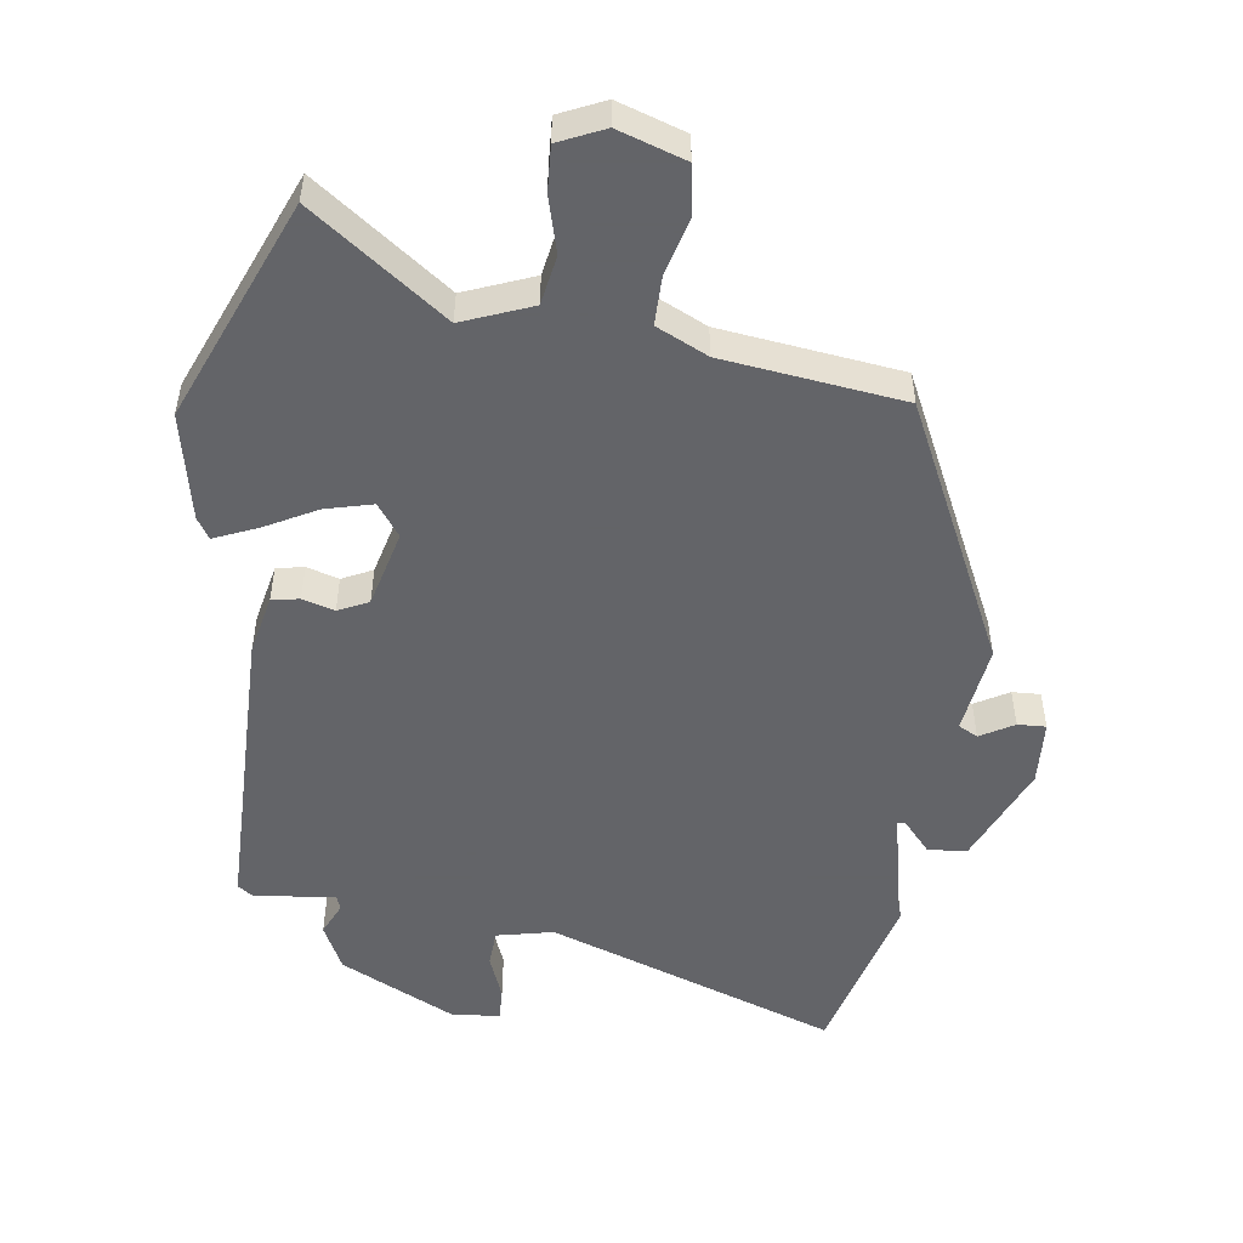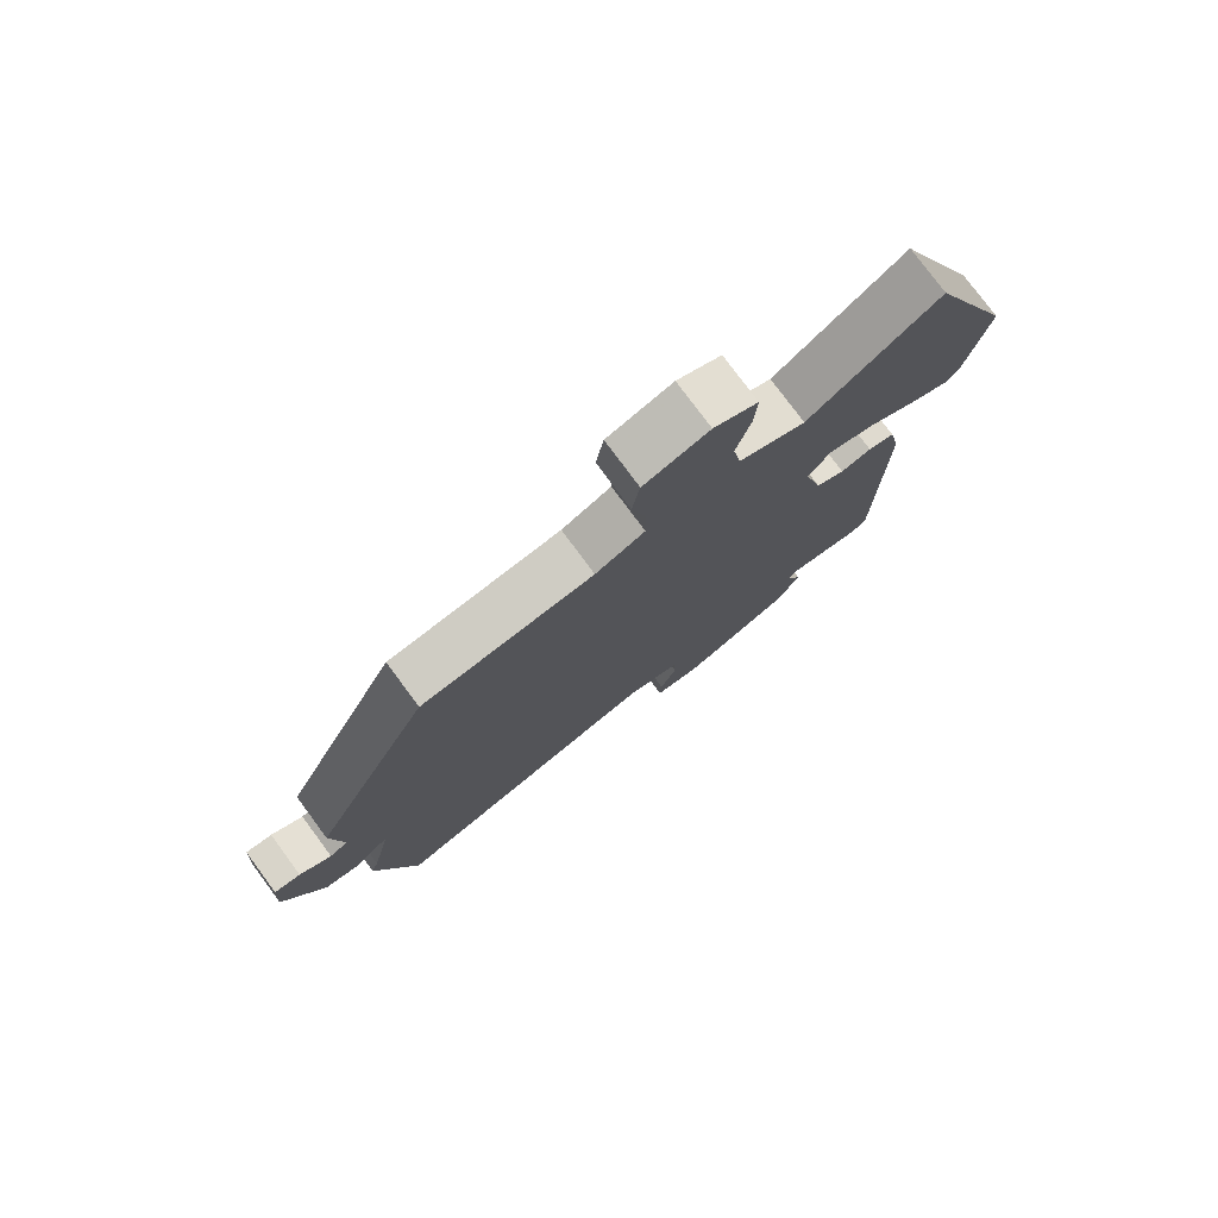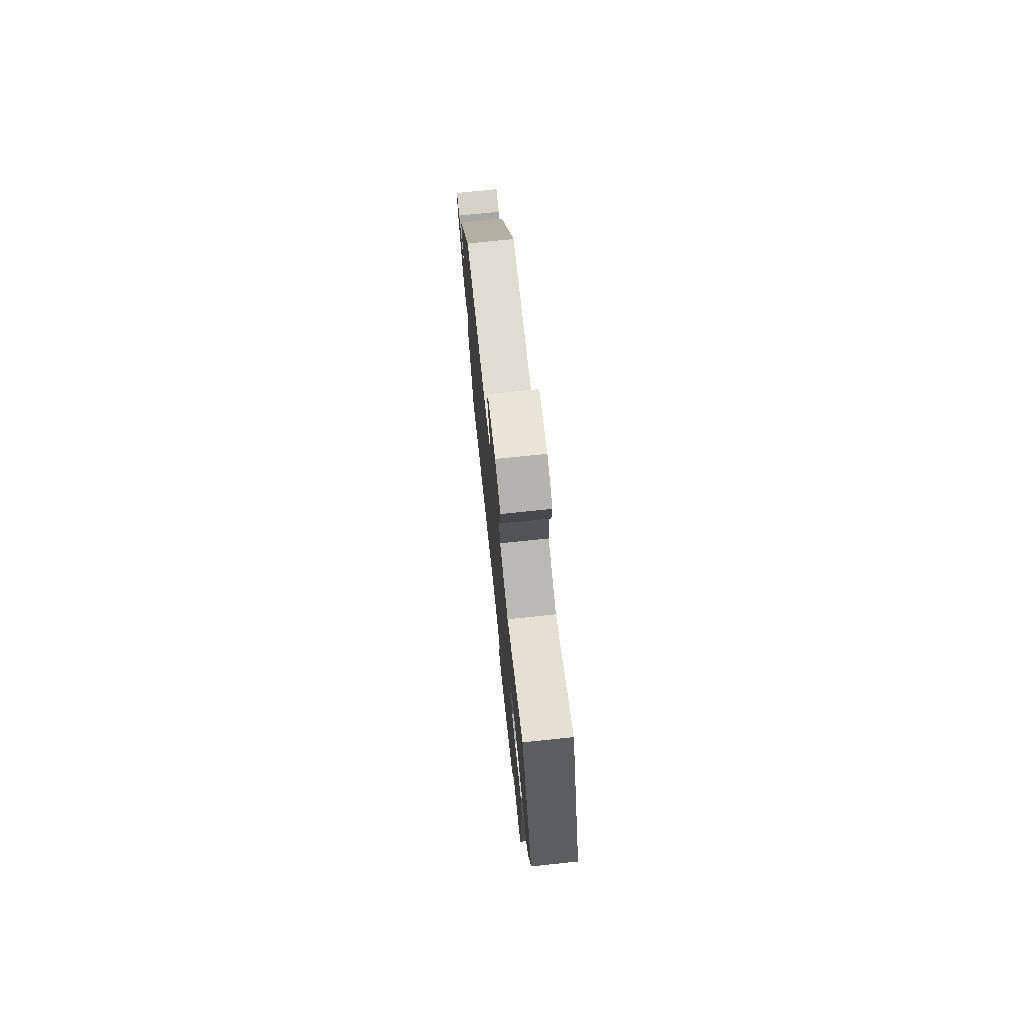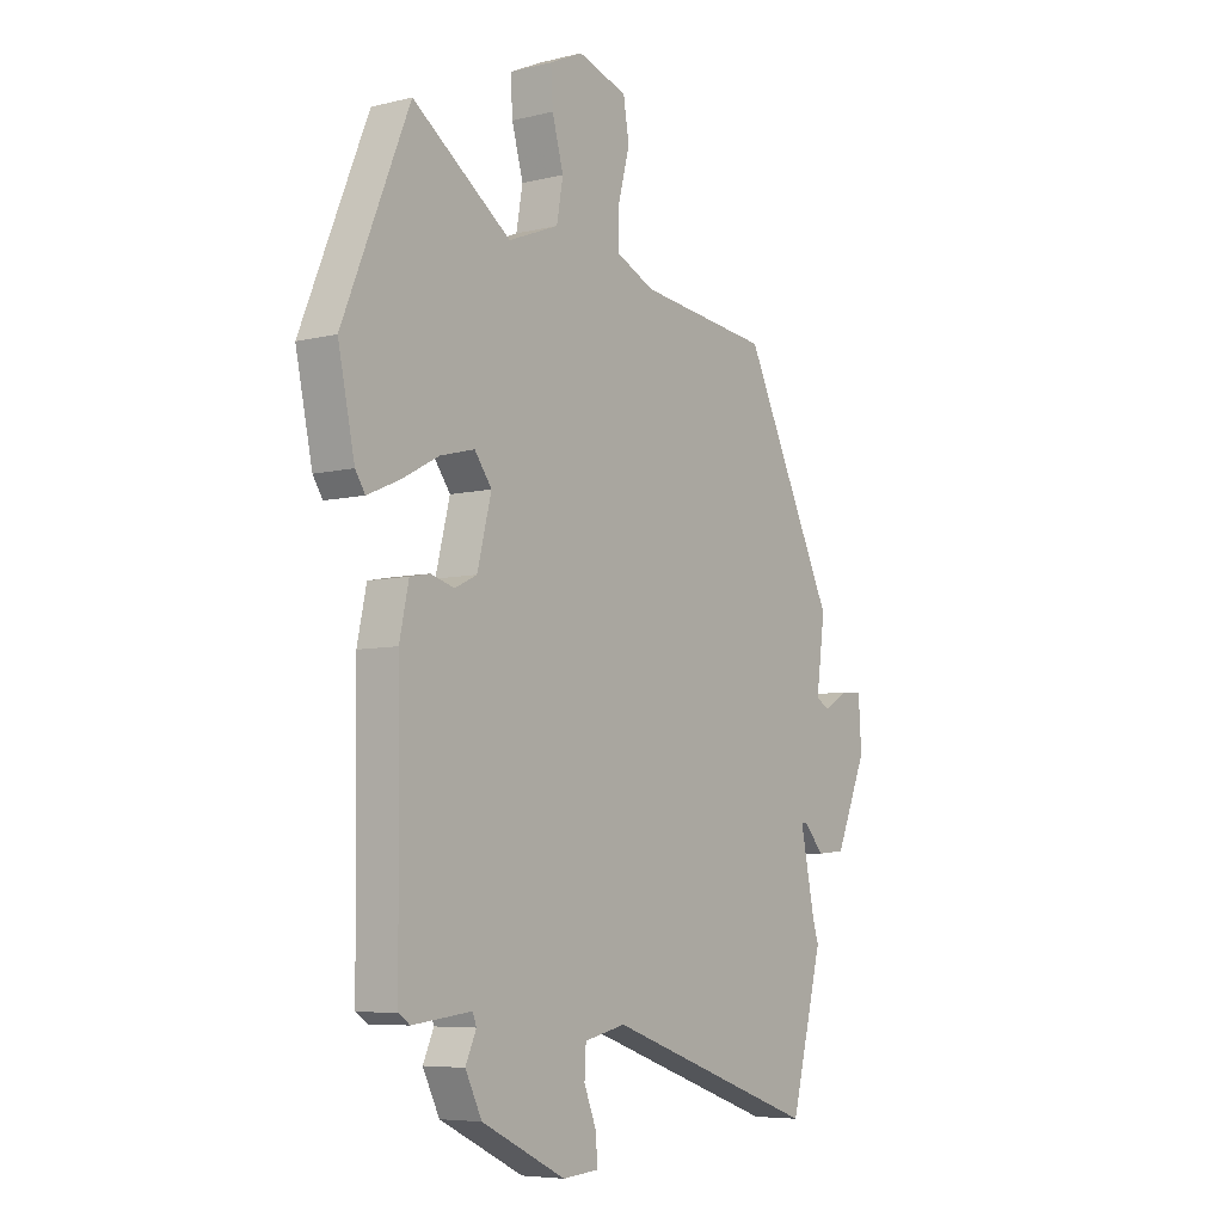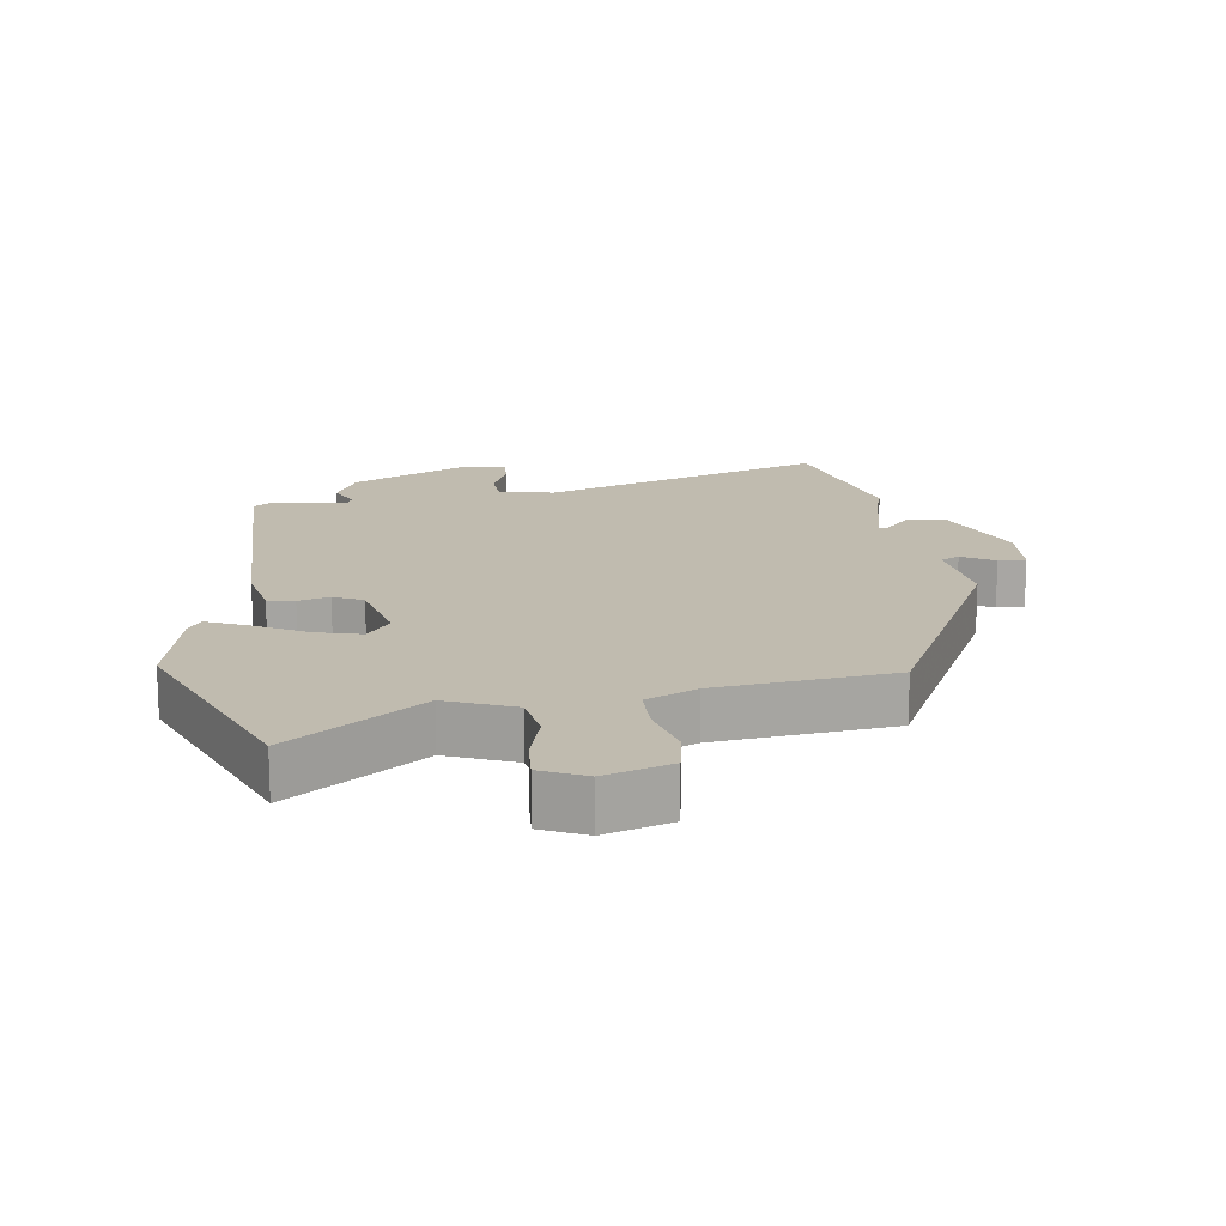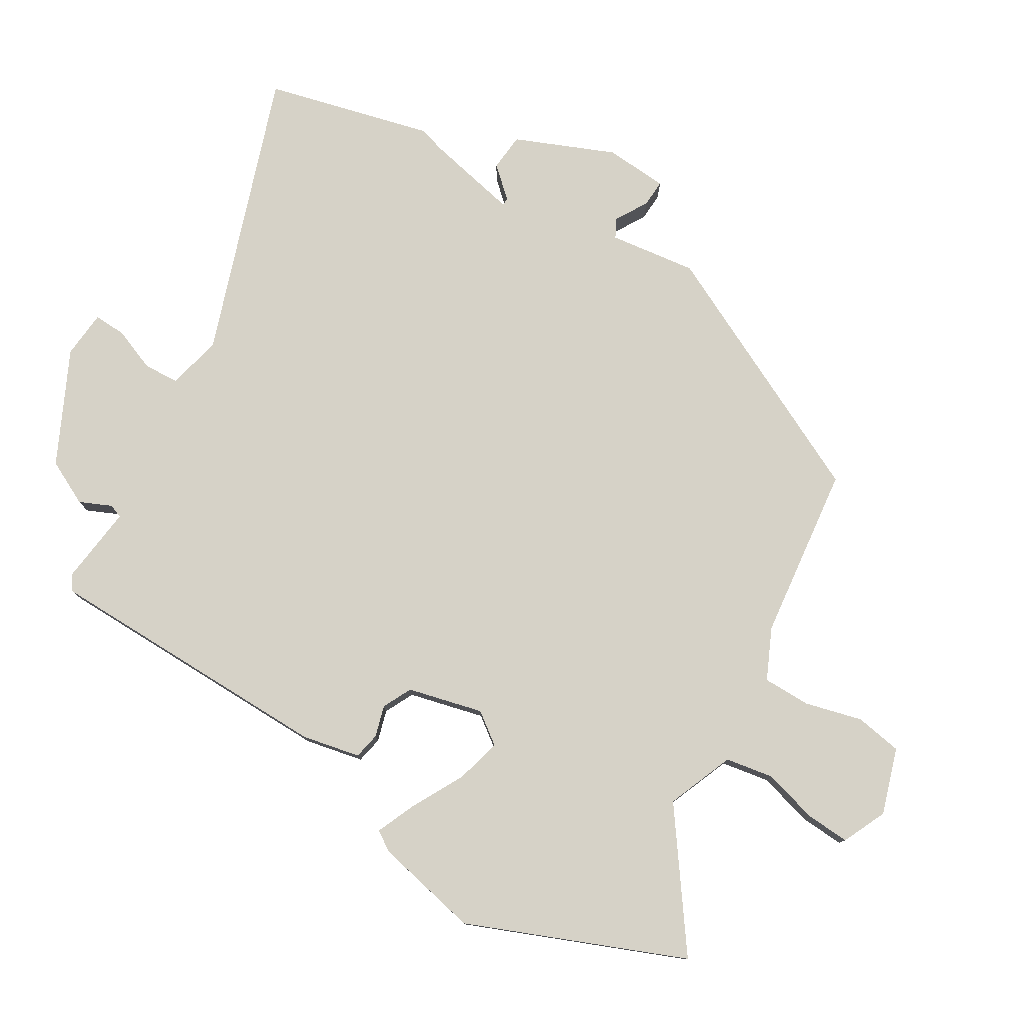
<metadata>
{"format":"obj","ext":"obj","renderer":"f3d","projection":"perspective","resolution":1024,"background":"white","views":[{"elev":-51.3,"azim":-8.0,"up":"+Y"},{"elev":77.8,"azim":143.5,"up":"+Z"},{"elev":75.7,"azim":-95.9,"up":"+Z"},{"elev":-6.4,"azim":-53.8,"up":"+Z"},{"elev":16.1,"azim":-7.4,"up":"+Y"},{"elev":78.6,"azim":-58.8,"up":"+Y"}]}
</metadata>
<code>
v 0.518 0.07 -0.432
v 0.452 0.07 -0.688
v 0.017 0.07 -0.536
v -0.068 0.07 -0.555
v -0.071 0.07 -0.61
v -0.045 0.07 -0.676
v -0.043 0.07 -0.726
v -0.116 0.07 -0.732
v -0.288 0.07 -0.648
v -0.322 0.07 -0.579
v -0.3 0.07 -0.53
v -0.308 0.07 -0.509
v -0.429 0.07 -0.523
v -0.452 0.07 -0.507
v -0.457 0.07 -0.057
v -0.438 0.07 0.032
v -0.397 0.07 0.04
v -0.349 0.07 0.026
v -0.304 0.07 0.048
v -0.275 0.07 0.163
v -0.31 0.07 0.211
v -0.38 0.07 0.193
v -0.459 0.07 0.151
v -0.522 0.07 0.124
v -0.542 0.07 0.155
v -0.576 0.07 0.316
v -0.44 0.07 0.647
v -0.239 0.07 0.502
v -0.136 0.07 0.543
v -0.123 0.07 0.617
v -0.146 0.07 0.7
v -0.15 0.07 0.768
v -0.082 0.07 0.799
v 0.019 0.07 0.766
v 0.031 0.07 0.694
v 0.008 0.07 0.607
v 0.008 0.07 0.533
v 0.085 0.07 0.497
v 0.354 0.07 0.464
v 0.542 0.07 0.076
v 0.524 0.07 -0.058
v 0.553 0.07 -0.073
v 0.603 0.07 -0.044
v 0.645 0.07 -0.042
v 0.651 0.07 -0.139
v 0.587 0.07 -0.29
v 0.529 0.07 -0.295
v 0.488 0.07 -0.249
v 0.476 0.07 -0.249
v 0.506 0.07 -0.393
v 0.518 0 -0.432
v 0.452 0 -0.688
v 0.017 0 -0.536
v -0.068 0 -0.555
v -0.071 0 -0.61
v -0.045 0 -0.676
v -0.043 0 -0.726
v -0.116 0 -0.732
v -0.288 0 -0.648
v -0.322 0 -0.579
v -0.3 0 -0.53
v -0.308 0 -0.509
v -0.429 0 -0.523
v -0.452 0 -0.507
v -0.457 0 -0.057
v -0.438 0 0.032
v -0.397 0 0.04
v -0.349 0 0.026
v -0.304 0 0.048
v -0.275 0 0.163
v -0.31 0 0.211
v -0.38 0 0.193
v -0.459 0 0.151
v -0.522 0 0.124
v -0.542 0 0.155
v -0.576 0 0.316
v -0.44 0 0.647
v -0.239 0 0.502
v -0.136 0 0.543
v -0.123 0 0.617
v -0.146 0 0.7
v -0.15 0 0.768
v -0.082 0 0.799
v 0.019 0 0.766
v 0.031 0 0.694
v 0.008 0 0.607
v 0.008 0 0.533
v 0.085 0 0.497
v 0.354 0 0.464
v 0.542 0 0.076
v 0.524 0 -0.058
v 0.553 0 -0.073
v 0.603 0 -0.044
v 0.645 0 -0.042
v 0.651 0 -0.139
v 0.587 0 -0.29
v 0.529 0 -0.295
v 0.488 0 -0.249
v 0.476 0 -0.249
v 0.506 0 -0.393
f 46 47 48
f 45 46 48
f 44 45 48
f 43 44 48
f 42 43 48
f 41 42 48 49
f 40 41 49
f 39 40 49
f 38 39 49
f 37 38 49 50
f 34 35 36
f 33 34 36
f 32 33 36
f 31 32 36
f 30 31 36
f 29 30 36 37
f 1 2 3
f 50 1 3
f 37 50 3
f 29 37 3
f 28 29 3
f 26 27 28
f 25 26 28
f 24 25 28
f 23 24 28
f 22 23 28
f 16 17 18
f 15 16 18
f 14 15 18
f 13 14 18
f 12 13 18
f 11 12 18 19
f 9 10 11
f 8 9 11
f 7 8 11
f 6 7 11
f 5 6 11
f 11 19 20
f 5 11 20
f 4 5 20
f 28 3 4 20
f 21 22 28
f 20 21 28
f 98 97 96
f 98 96 95
f 98 95 94
f 98 94 93
f 98 93 92
f 99 98 92 91
f 99 91 90
f 99 90 89
f 99 89 88
f 100 99 88 87
f 86 85 84
f 86 84 83
f 86 83 82
f 86 82 81
f 86 81 80
f 87 86 80 79
f 53 52 51
f 53 51 100
f 53 100 87
f 53 87 79
f 53 79 78
f 78 77 76
f 78 76 75
f 78 75 74
f 78 74 73
f 78 73 72
f 68 67 66
f 68 66 65
f 68 65 64
f 68 64 63
f 68 63 62
f 69 68 62 61
f 61 60 59
f 61 59 58
f 61 58 57
f 61 57 56
f 61 56 55
f 70 69 61
f 70 61 55
f 70 55 54
f 70 54 53 78
f 78 72 71
f 78 71 70
f 1 51 52 2
f 2 52 53 3
f 3 53 54 4
f 4 54 55 5
f 5 55 56 6
f 6 56 57 7
f 7 57 58 8
f 8 58 59 9
f 9 59 60 10
f 10 60 61 11
f 11 61 62 12
f 12 62 63 13
f 13 63 64 14
f 14 64 65 15
f 15 65 66 16
f 16 66 67 17
f 17 67 68 18
f 18 68 69 19
f 19 69 70 20
f 20 70 71 21
f 21 71 72 22
f 22 72 73 23
f 23 73 74 24
f 24 74 75 25
f 25 75 76 26
f 26 76 77 27
f 27 77 78 28
f 28 78 79 29
f 29 79 80 30
f 30 80 81 31
f 31 81 82 32
f 32 82 83 33
f 33 83 84 34
f 34 84 85 35
f 35 85 86 36
f 36 86 87 37
f 37 87 88 38
f 38 88 89 39
f 39 89 90 40
f 40 90 91 41
f 41 91 92 42
f 42 92 93 43
f 43 93 94 44
f 44 94 95 45
f 45 95 96 46
f 46 96 97 47
f 47 97 98 48
f 48 98 99 49
f 49 99 100 50
f 50 100 51 1

</code>
